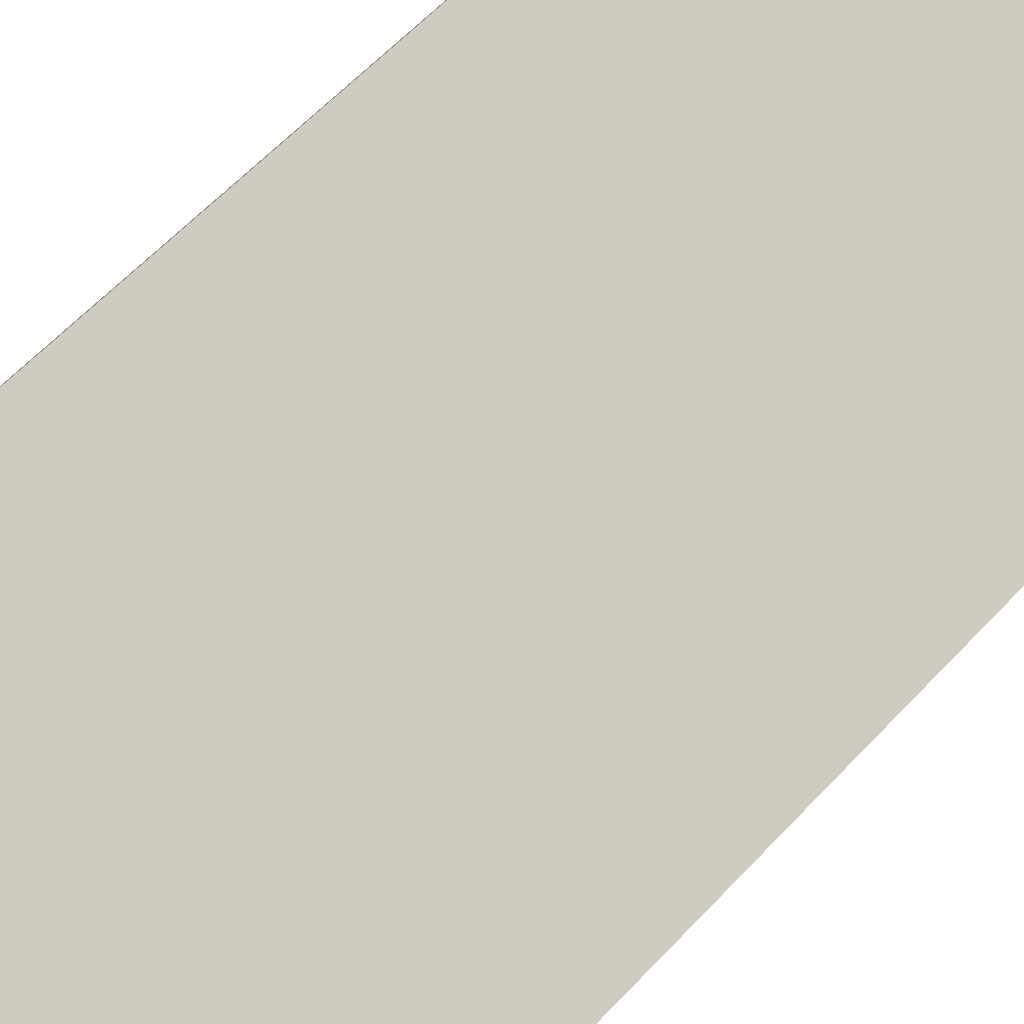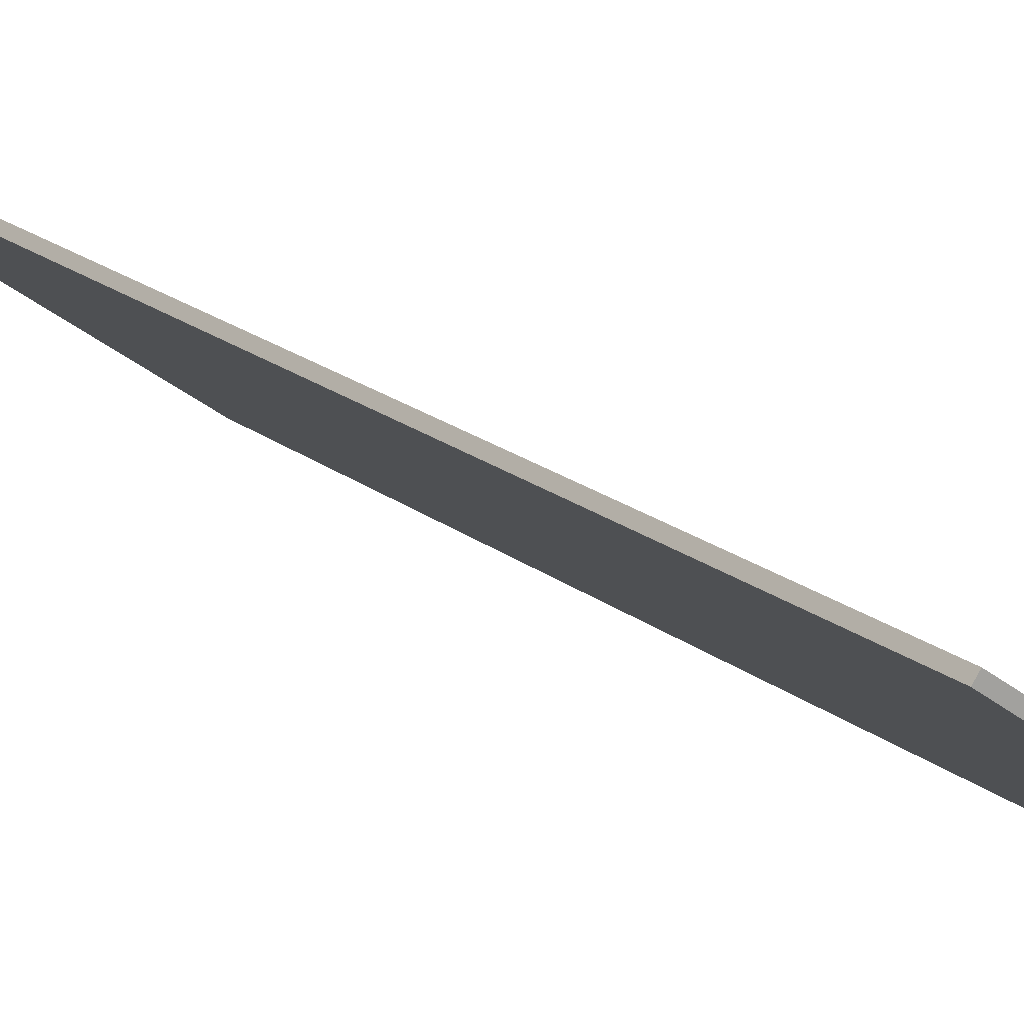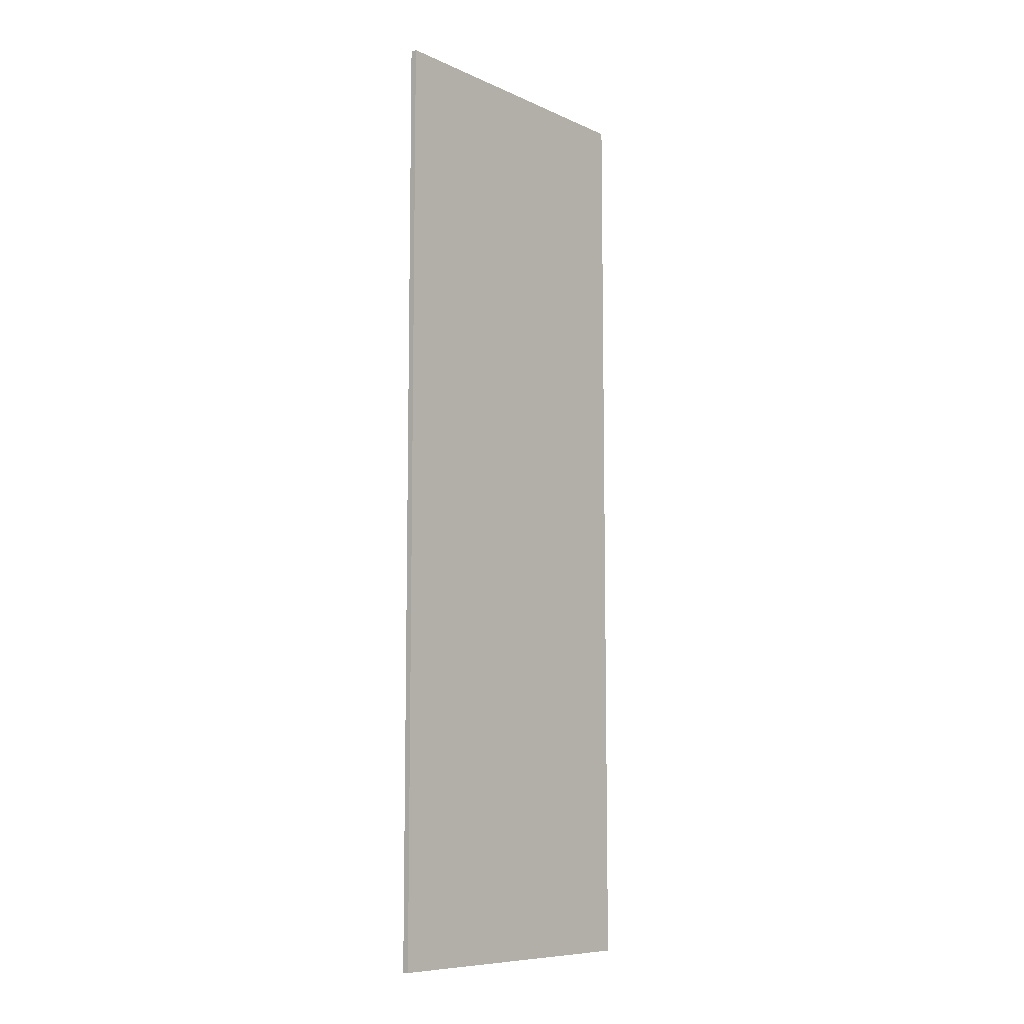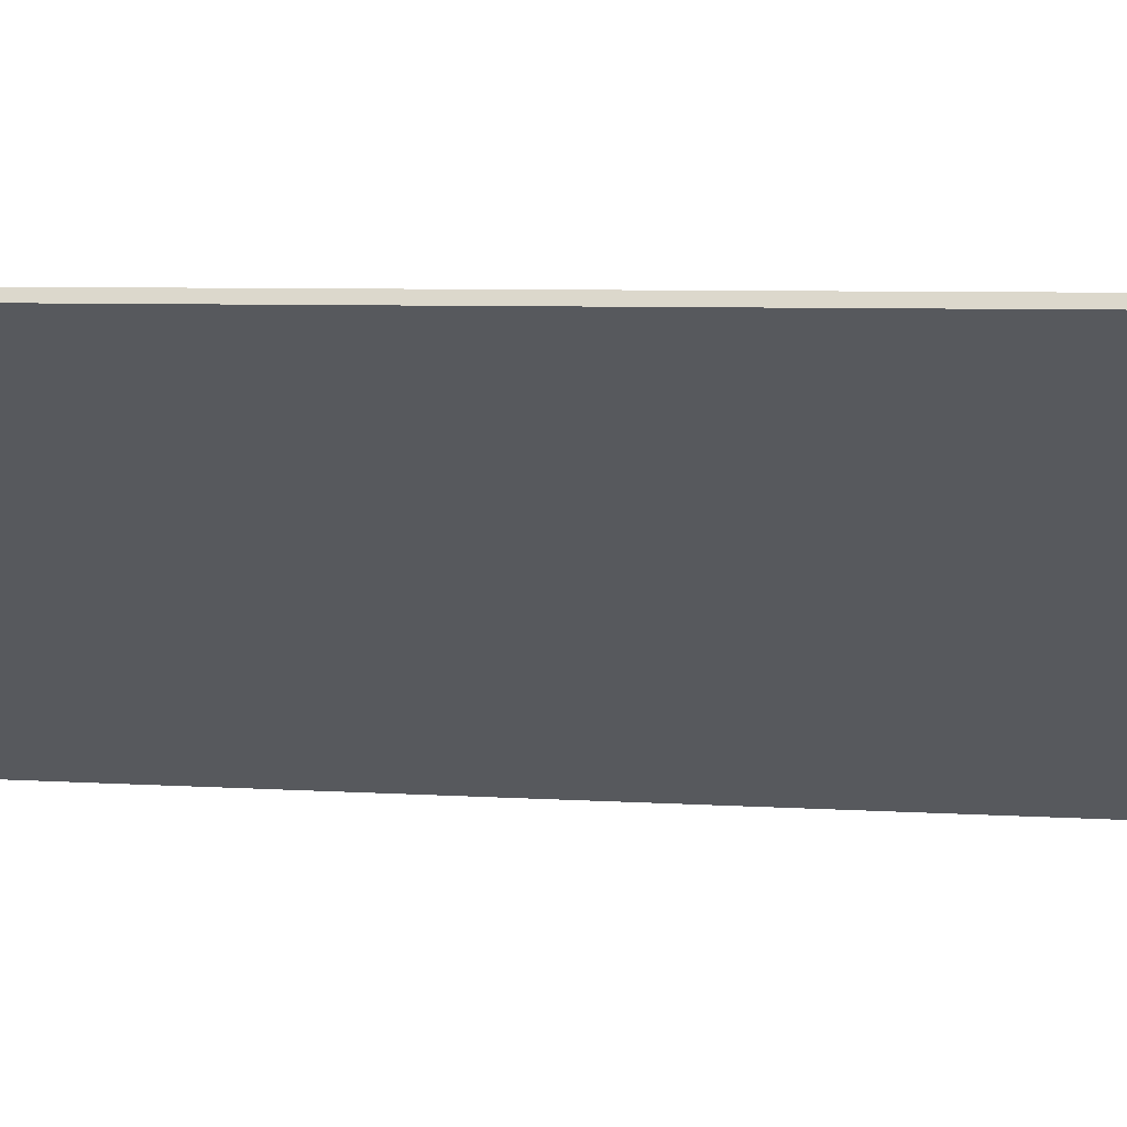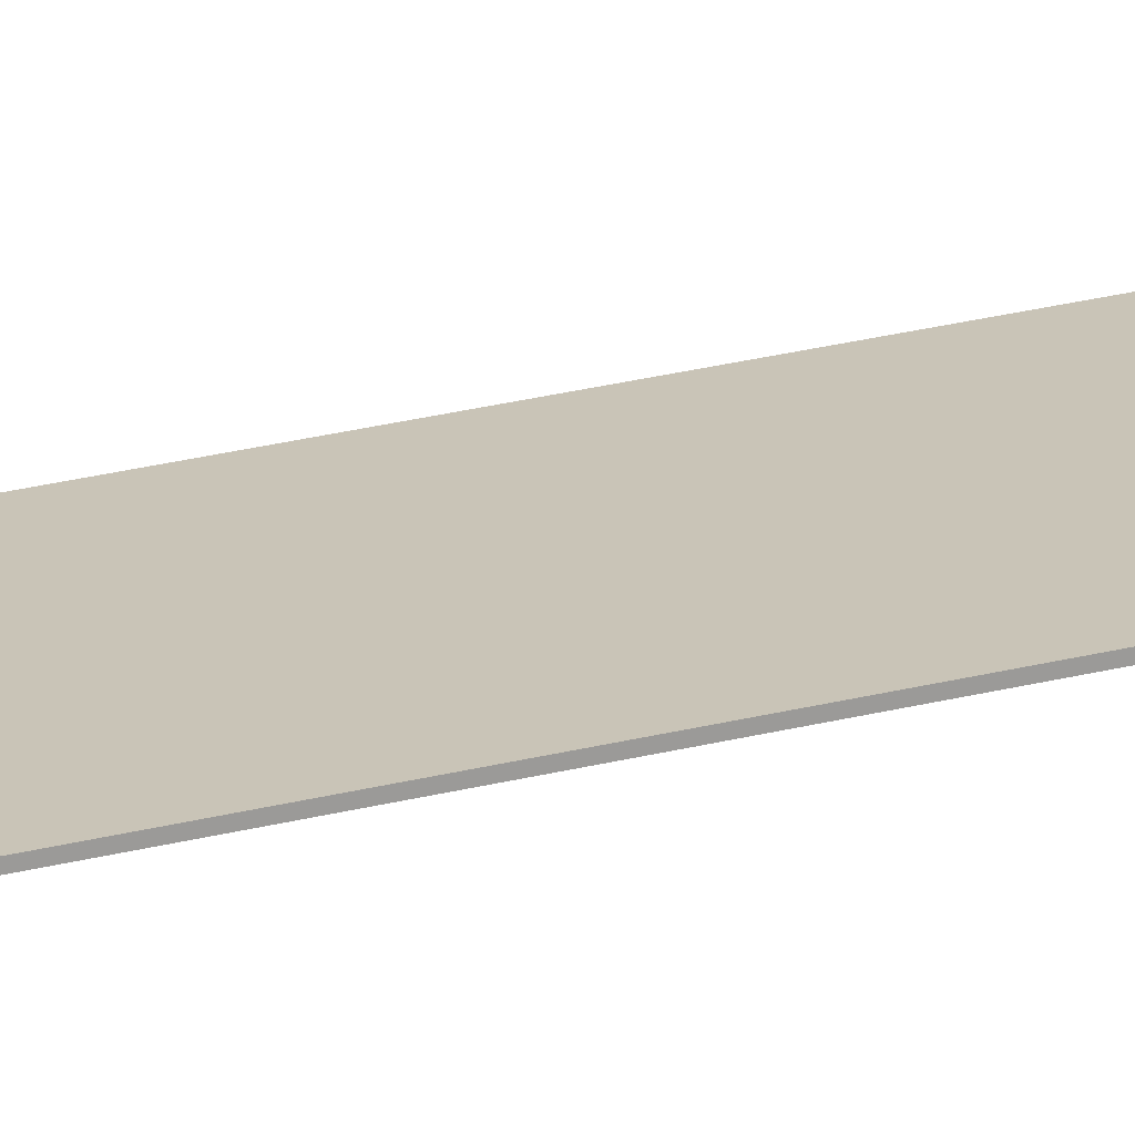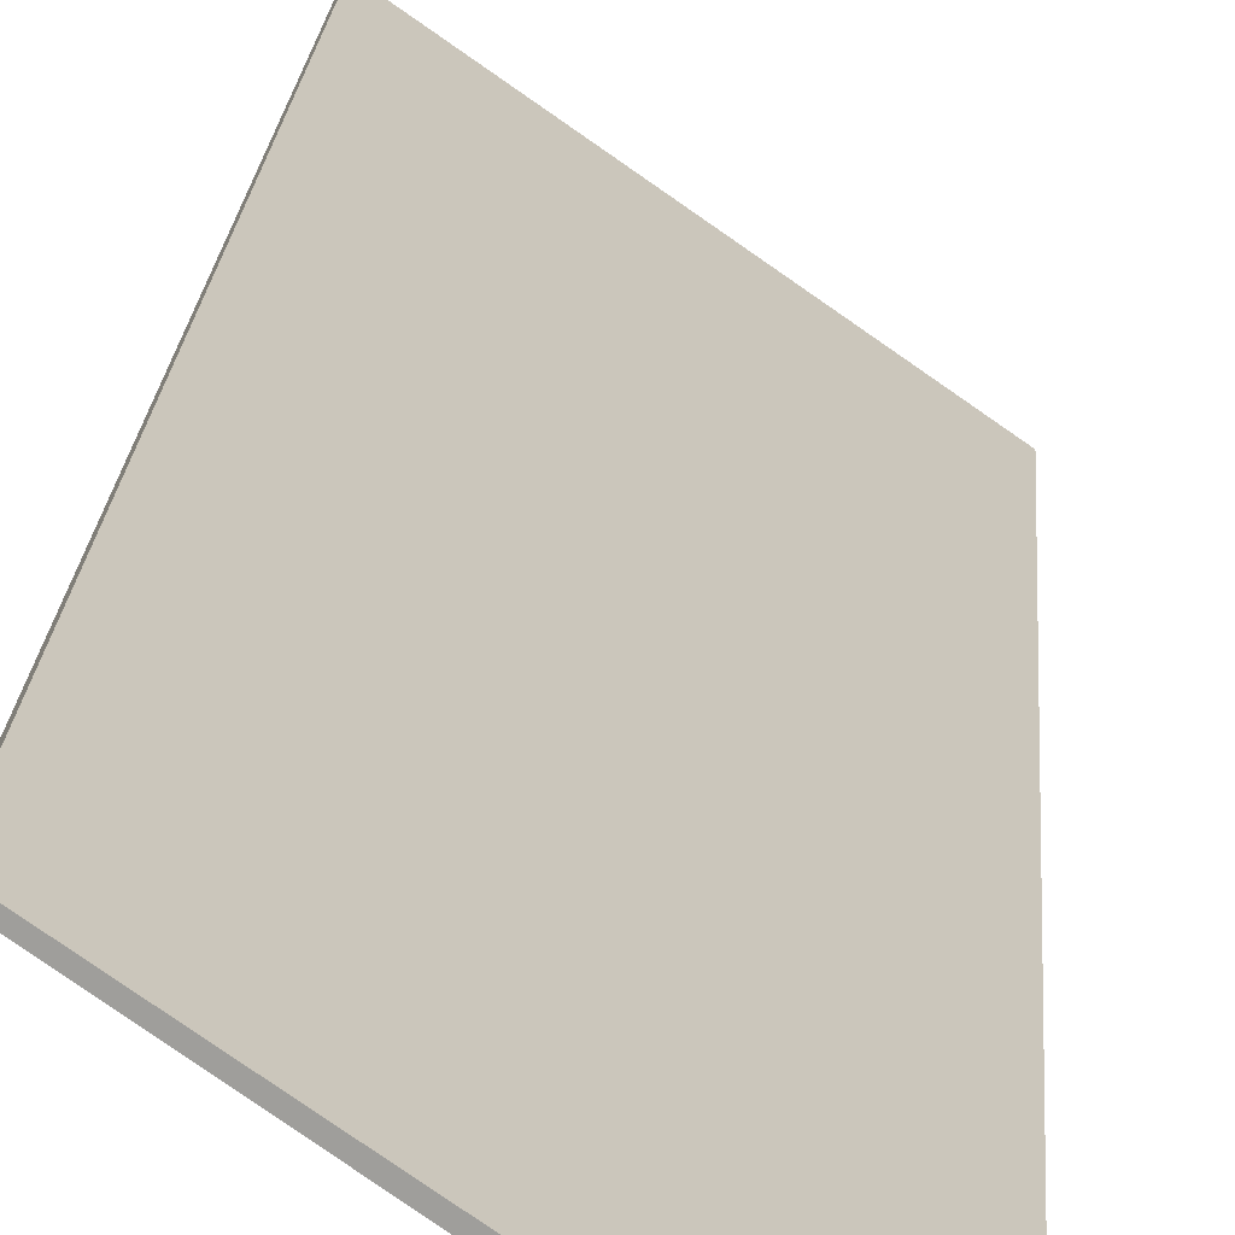
<metadata>
{"format":"obj","ext":"obj","renderer":"f3d","projection":"perspective","resolution":1024,"background":"white","views":[{"elev":53.4,"azim":40.4,"up":"+Z"},{"elev":16.6,"azim":-31.0,"up":"+Z"},{"elev":-8.8,"azim":-14.8,"up":"+Y"},{"elev":3.6,"azim":-71.0,"up":"+Z"},{"elev":56.1,"azim":-102.3,"up":"+Z"},{"elev":18.7,"azim":3.4,"up":"+Z"}]}
</metadata>
<code>
v  4.206 15.86 -2.962
v  4.473 15.86 -2.994
v  4.405 15.86 -3.102
v  0.06 15.86 0.087
v  0 15.86 9.71e-16
v  4.405 1.899e-16 -3.102
v  0 0 0
v  4.206 1.814e-16 -2.962
v  0.06 -5.327e-18 0.087
v  4.473 1.833e-16 -2.994
g defaultobject
f 1 2 3
f 2 1 4
f 4 1 5
f 6 1 3
f 1 6 5
f 5 6 7
f 7 6 8
f 7 4 5
f 4 7 9
f 9 2 4
f 2 9 10
f 10 3 2
f 3 10 6
f 8 9 7
f 9 8 10
f 10 8 6

</code>
